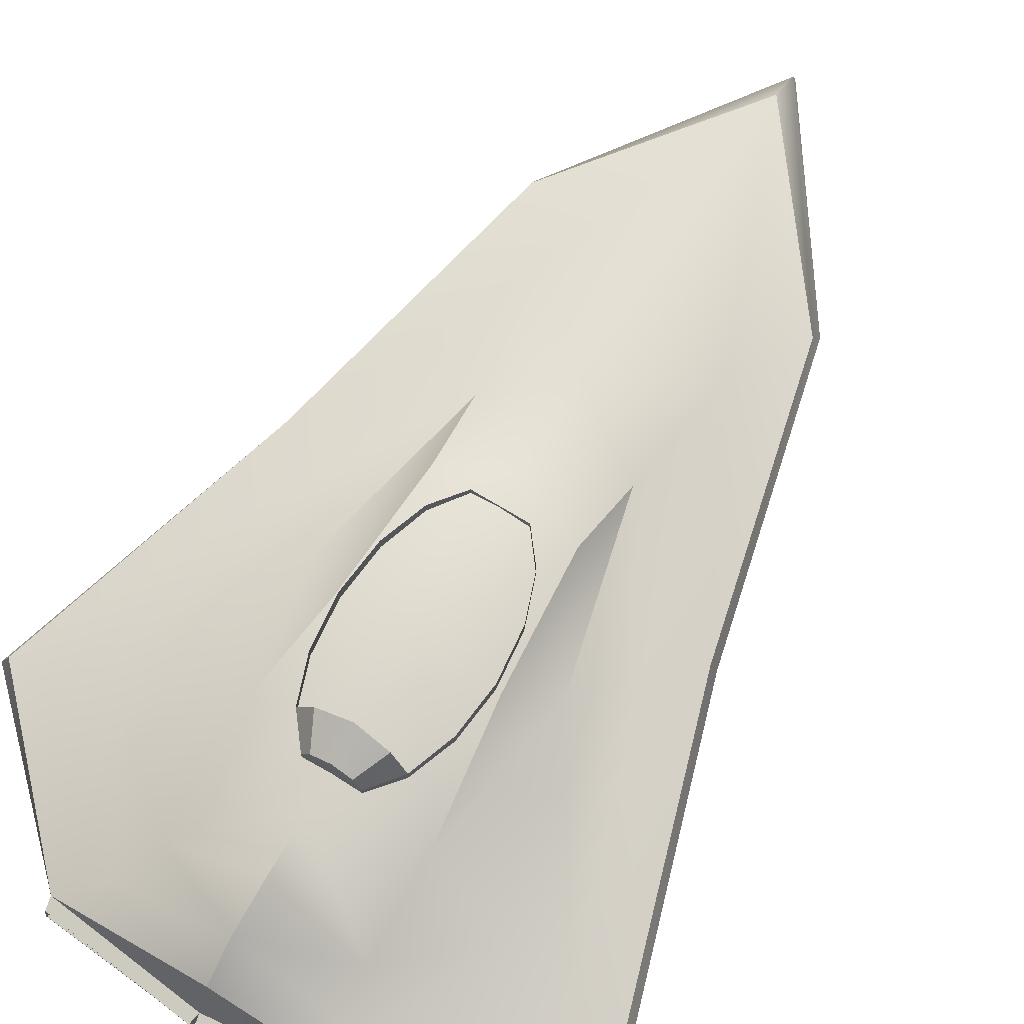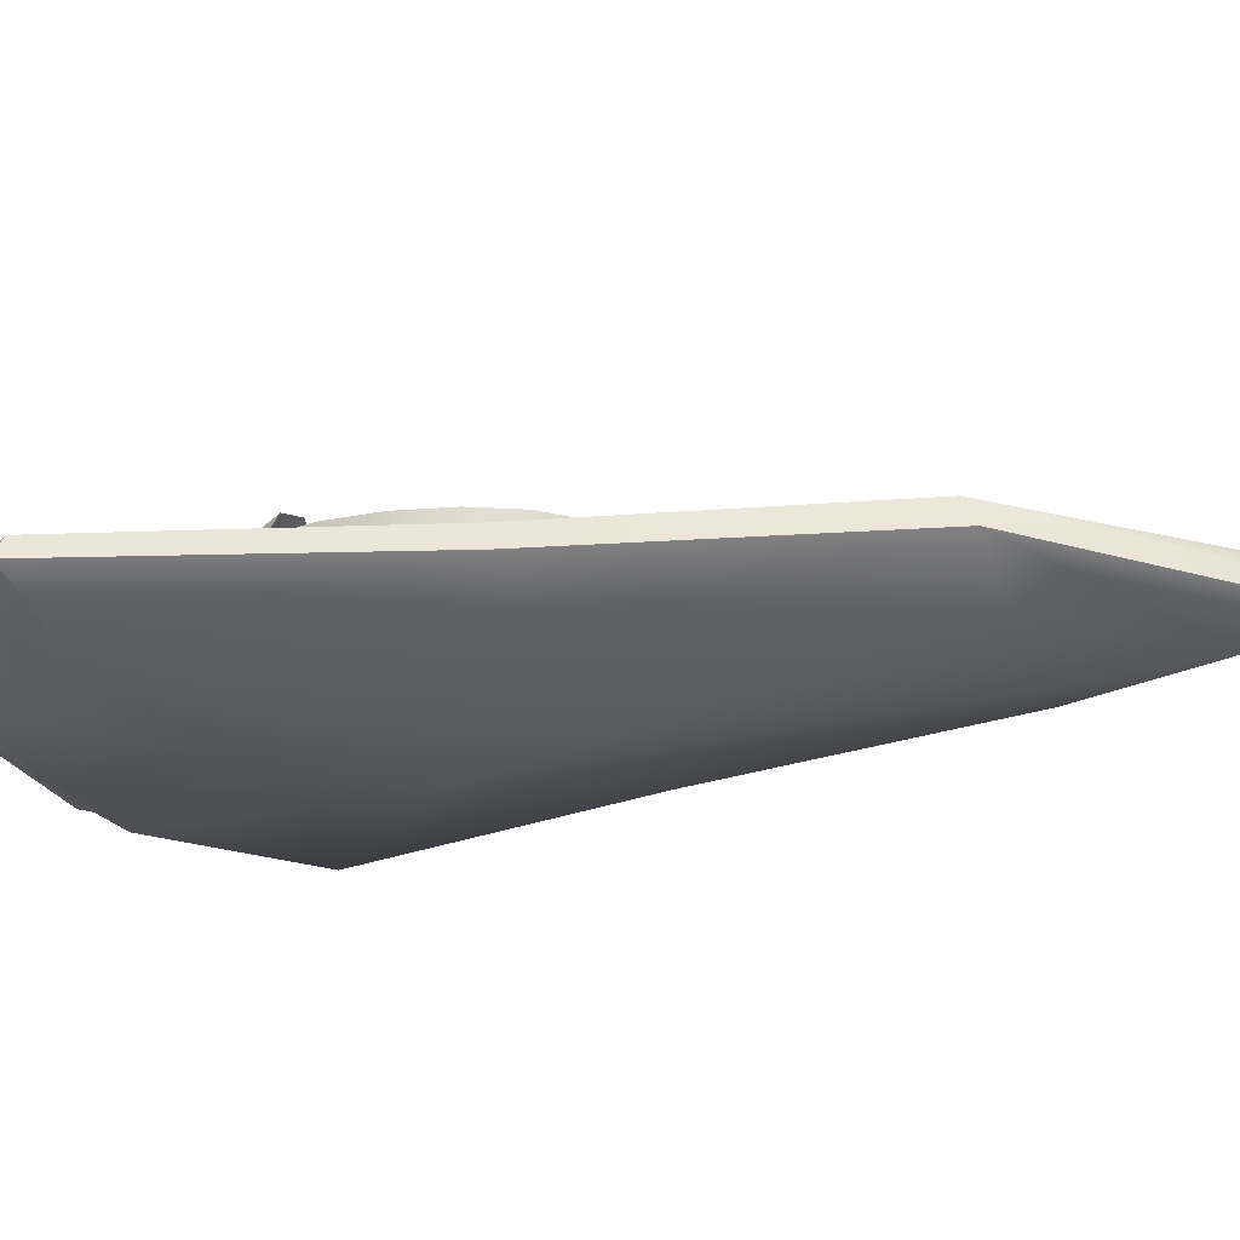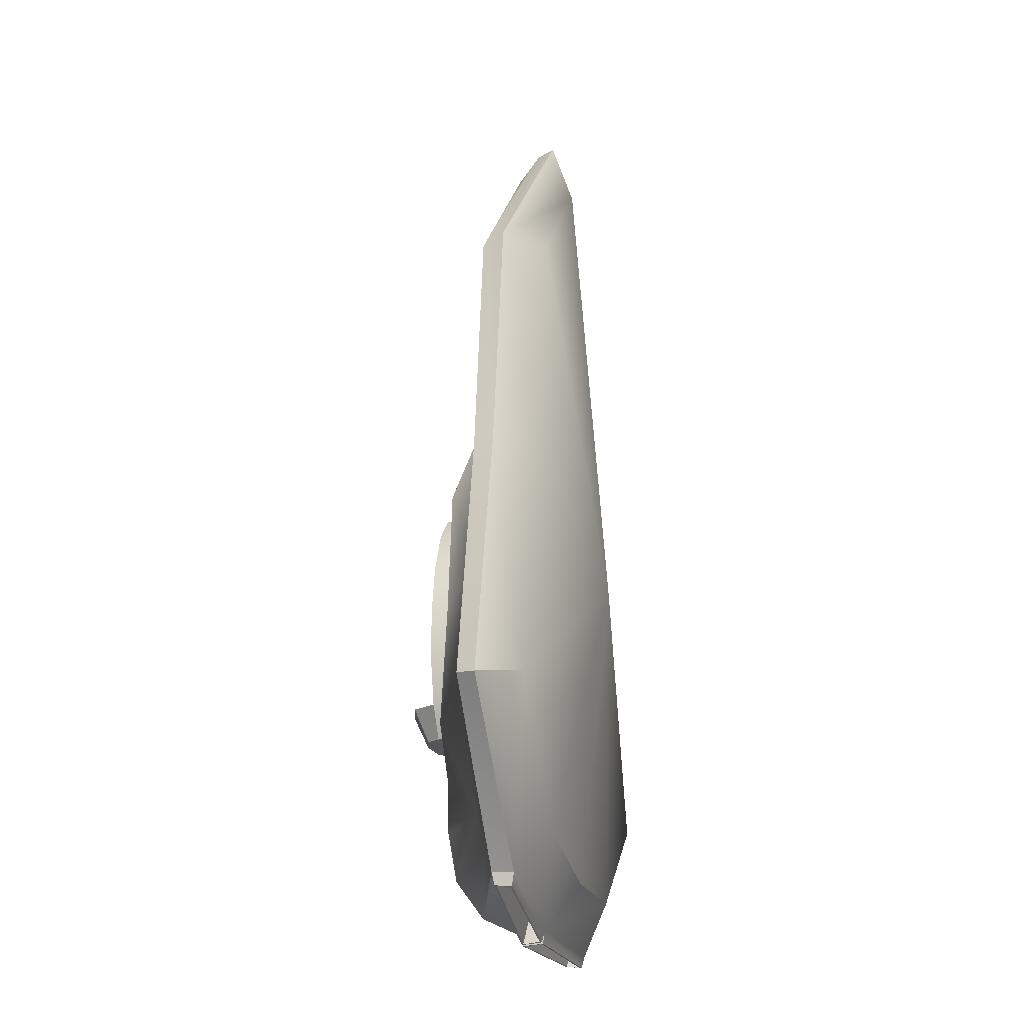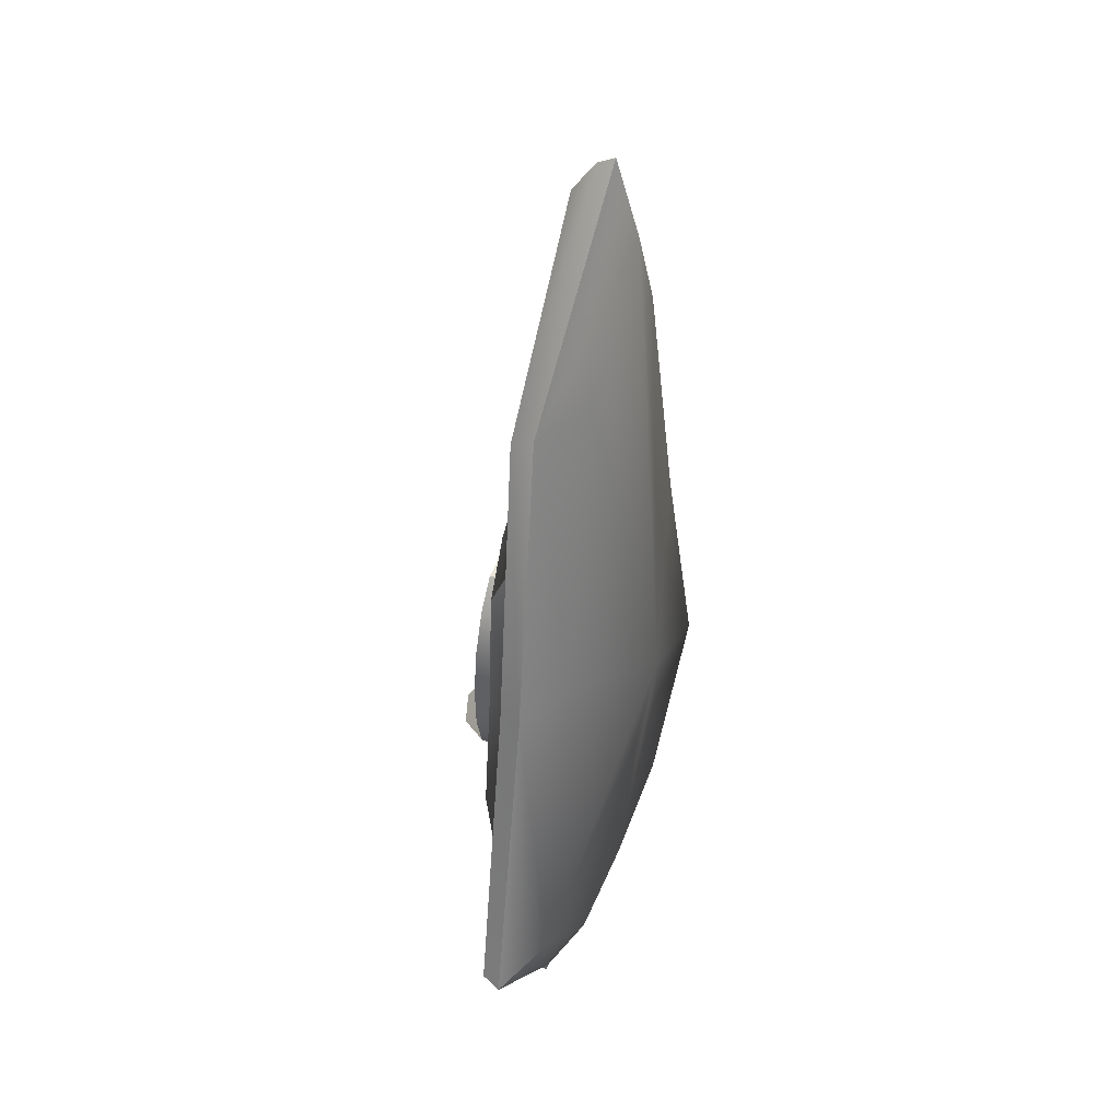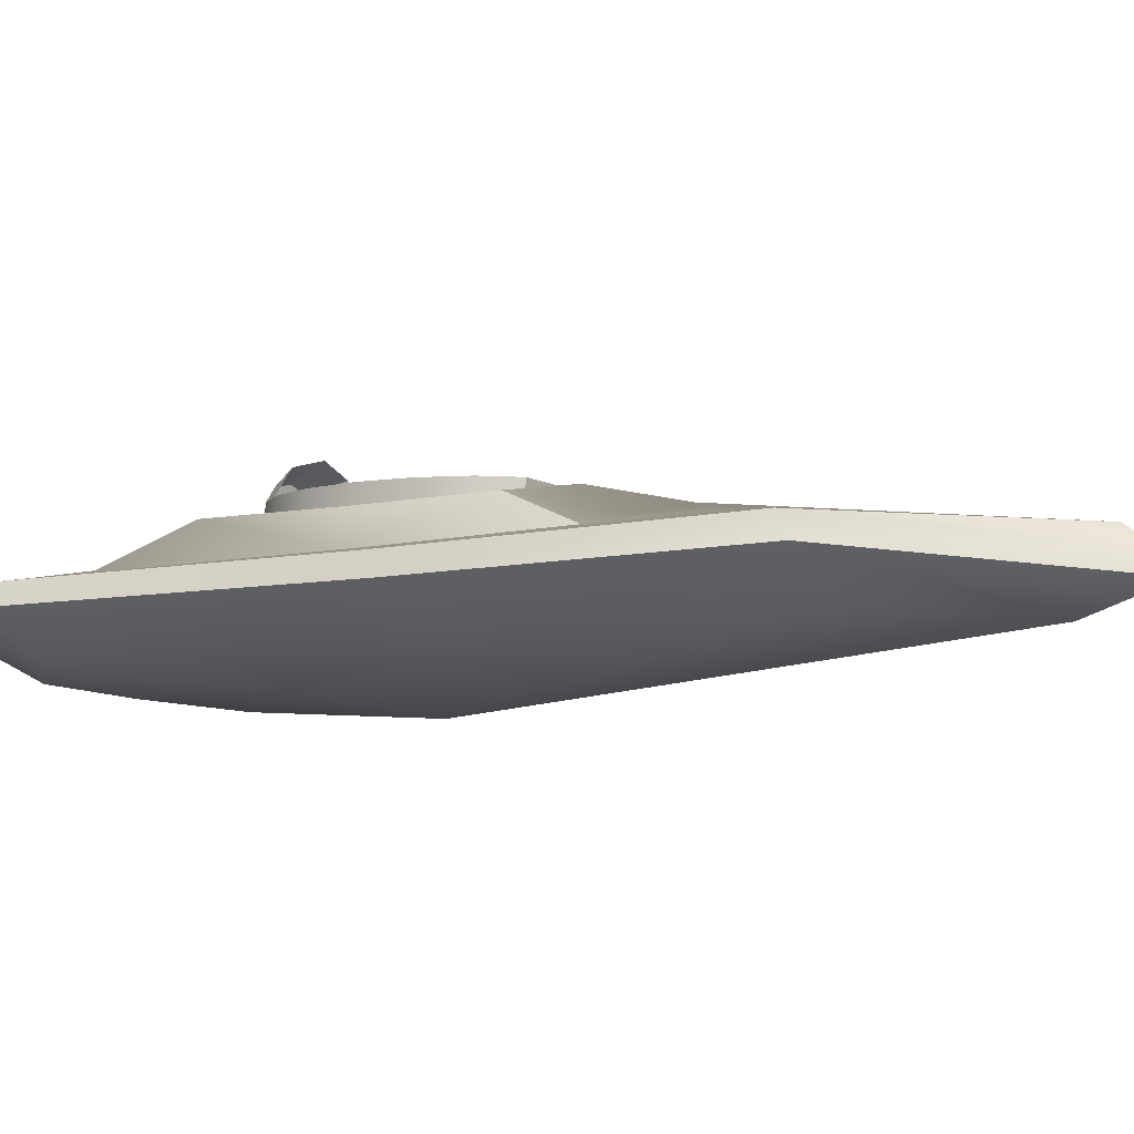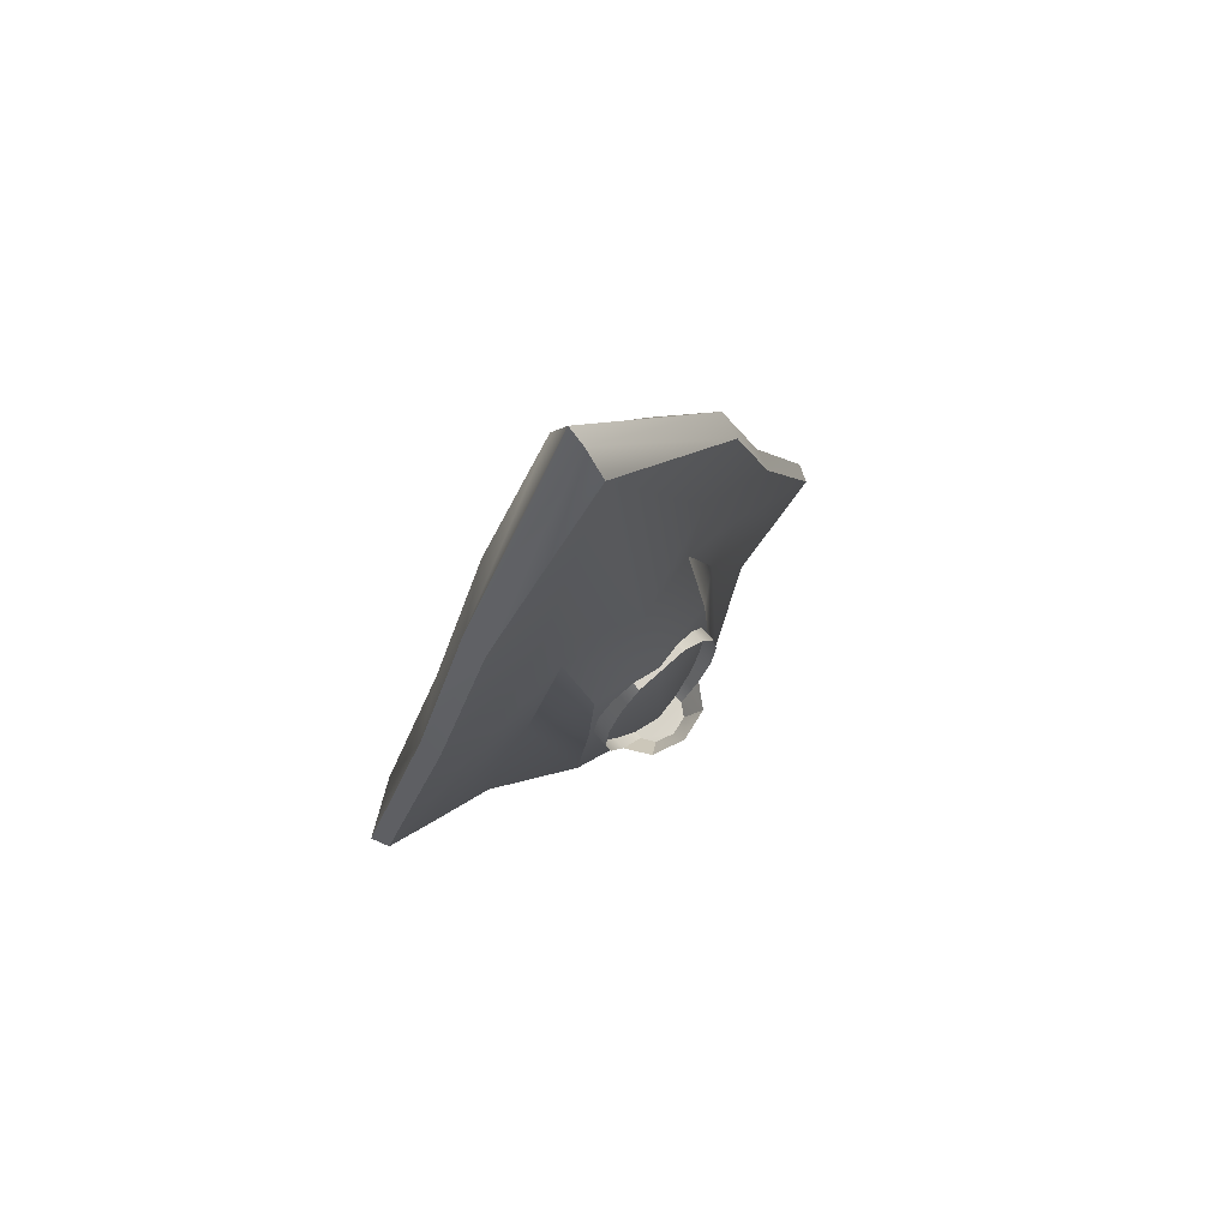
<metadata>
{"format":"obj","ext":"obj","renderer":"f3d","projection":"perspective","resolution":1024,"background":"white","views":[{"elev":73.0,"azim":-149.0,"up":"+Y"},{"elev":-22.5,"azim":-73.3,"up":"+Y"},{"elev":-27.3,"azim":-75.9,"up":"+Z"},{"elev":43.0,"azim":-70.5,"up":"+Z"},{"elev":-9.0,"azim":-55.1,"up":"+Y"},{"elev":78.1,"azim":138.3,"up":"+Z"}]}
</metadata>
<code>
o Model_Plane.003
v 0.1265 -0.03171 -0.3868
v 0.09824 0.09359 -0.2501
v 0.07013 0.09199 0.02748
v 0.1197 0.03907 -0.4006
v 0.09644 0.05232 0.2308
v 0.09779 0.05471 -0.3504
v 0.1572 0.02246 -0.4318
v 0.252 0.02929 -0.2874
v 0.1823 0.04408 -0.2805
v 0.07786 0.05652 0.1069
v 0.09151 -0.02162 0.327
v 0.2525 -0.03342 -0.2671
v 0.1412 0.03952 0.3073
v 0.3002 0.01979 -0.283
v 0.1445 0.01559 0.3198
v 0.3089 0 -0.2867
v 0.1585 0 -0.4344
v 0 0.1126 -0.2769
v -0.1265 -0.03171 -0.3868
v 0 -0.03408 0.4599
v 0 -0.03112 -0.4014
v -0.09824 0.09359 -0.2501
v -0.07013 0.09199 0.02748
v 0 0.1049 0.05242
v 0 0.1015 -0.3894
v -0.1197 0.03907 -0.4006
v -0.09644 0.05232 0.2308
v 0 0.03124 0.4956
v 0 0.111 -0.3363
v -0.09779 0.05471 -0.3504
v 0 0.07993 0.1541
v 0 0.07227 -0.431
v -0.1572 0.02246 -0.4318
v 0 0.007375 0.5295
v 0 -0.06771 -0.07654
v -0.252 0.02929 -0.2874
v -0.1823 0.04408 -0.2805
v -0.07786 0.05652 0.1069
v -0.09151 -0.02162 0.327
v -0.2525 -0.03342 -0.2671
v -0.1412 0.03952 0.3073
v -0.3002 0.01979 -0.283
v 0 -0.01066 0.5385
v -0.1445 0.01559 0.3198
v -0.3089 0 -0.2867
v -0.1585 0 -0.4344
v 0 0.007294 -0.4481
v 0.0355 0.1404 -0.2061
v 0.02849 0.1091 0.01991
v 0.05265 0.1098 -0.01059
v 0.06879 0.1109 -0.05624
v 0.07446 0.1122 -0.1101
v 0.06879 0.1135 -0.1639
v 0.05265 0.1146 -0.2096
v -0.02849 0.08957 -0.2408
v -0.05265 0.08884 -0.2103
v -0.06879 0.08774 -0.1647
v -0.07446 0.08646 -0.1108
v -0.06879 0.08517 -0.05698
v -0.05265 0.08407 -0.01133
v -0.02849 0.08335 0.01917
v 0.02849 0.08957 -0.2408
v 0.05265 0.08884 -0.2103
v 0.06879 0.08774 -0.1647
v 0.07446 0.08646 -0.1108
v 0.06879 0.08517 -0.05698
v 0.05265 0.08407 -0.01133
v 0.02849 0.08335 0.01917
v -0 0.08982 -0.2515
v -0.02849 0.1091 0.01991
v -0.05265 0.1098 -0.01059
v -0.06879 0.1109 -0.05624
v -0.07446 0.1122 -0.1101
v -0.06879 0.1135 -0.1639
v -0.05265 0.1146 -0.2096
v -0.0355 0.1404 -0.2061
v -0 0.151 -0.2022
v 0.02849 0.1153 -0.2401
v 0.01983 0.1293 -0.2385
v -0.02849 0.1153 -0.2401
v -0.01983 0.1293 -0.2385
v -0 0.1351 -0.2373
v 0 0.03339 -0.4493
v 0.1531 0.01843 -0.4448
v 0.154 0.004523 -0.4471
v 0.004258 0.01141 -0.46
v 0.004325 0.02878 -0.4614
v -0.154 0.004523 -0.4471
v -0.1531 0.01843 -0.4448
v -0.004325 0.02878 -0.4614
v -0.004258 0.01141 -0.46
v 0.1559 0.002653 -0.447
v 0.1548 0.0201 -0.4445
v 0.002537 0.03069 -0.4615
v 0.002498 0.009708 -0.4602
v -0.1559 0.002653 -0.447
v -0.1548 0.0201 -0.4445
v -0.002498 0.009708 -0.4602
v -0.002537 0.03069 -0.4615
v 0.1536 0.01148 -0.4111
v 0.004292 0.02009 -0.4258
v -0.1536 0.01148 -0.4111
v -0.004292 0.02009 -0.4258
v 0.215 0.007798 0.01654
v 0.1652 0.04081 -0.02831
v 0.1234 0.0503 -0.08678
v 0.2093 0.02966 0.01214
v -0 0.1087 -0.1123
v 0.07984 0.09279 -0.1113
v 0.1631 -0.02752 0.02997
v -0.215 0.007798 0.01654
v -0.1652 0.04081 -0.02831
v -0.1234 0.0503 -0.08678
v -0.2093 0.02966 0.01214
v -0.07984 0.09279 -0.1113
v -0.1631 -0.02752 0.02997
f 2 9 6
f 106 2 109
f 24 10 3
f 28 13 5
f 105 14 8
f 8 7 4
f 4 32 25
f 31 5 10
f 9 4 6
f 6 25 29
f 84 85 100
f 14 17 7
f 34 15 13
f 104 14 107
f 108 3 109
f 105 10 5
f 1 12 35
f 21 1 35
f 110 11 35
f 6 29 18
f 11 20 35
f 20 15 43
f 12 17 16
f 1 47 17
f 12 104 110
f 22 30 37
f 22 113 115
f 24 38 31
f 28 41 34
f 112 42 114
f 36 33 42
f 26 32 33
f 31 27 28
f 37 26 36
f 30 25 26
f 33 32 83
f 46 42 33
f 34 44 43
f 42 111 114
f 23 108 115
f 112 38 113
f 19 35 40
f 21 35 19
f 35 39 116
f 18 29 30
f 39 35 20
f 20 44 39
f 40 46 19
f 19 47 21
f 111 40 116
f 77 79 82
f 48 78 79
f 75 57 74
f 80 56 75
f 50 68 67
f 51 67 66
f 71 61 70
f 72 60 71
f 52 66 65
f 73 59 72
f 53 65 64
f 74 58 73
f 54 64 63
f 78 63 62
f 80 76 81
f 81 77 82
f 70 68 49
f 80 81 82
f 62 80 78
f 88 89 102
f 32 7 83
f 17 93 7
f 47 92 17
f 83 95 47
f 83 93 94
f 46 97 96
f 83 97 33
f 83 98 99
f 47 96 98
f 85 93 92
f 87 93 84
f 85 95 86
f 87 95 94
f 88 97 89
f 88 98 96
f 90 97 99
f 90 98 91
f 88 103 91
f 84 101 87
f 89 103 102
f 85 101 100
f 90 91 103
f 86 87 101
f 44 116 39
f 36 113 37
f 22 108 18
f 41 111 44
f 27 114 41
f 23 113 38
f 110 15 11
f 8 106 105
f 2 108 109
f 13 104 107
f 5 107 105
f 3 106 109
f 12 110 35
f 40 35 116
f 2 6 18
f 22 18 30
f 106 9 2
f 24 31 10
f 28 34 13
f 105 107 14
f 8 14 7
f 4 7 32
f 31 28 5
f 9 8 4
f 6 4 25
f 14 16 17
f 34 43 15
f 104 16 14
f 108 24 3
f 105 106 10
f 20 11 15
f 12 1 17
f 1 21 47
f 12 16 104
f 22 37 113
f 24 23 38
f 28 27 41
f 112 36 42
f 36 26 33
f 26 25 32
f 31 38 27
f 37 30 26
f 30 29 25
f 46 45 42
f 34 41 44
f 42 45 111
f 23 24 108
f 112 27 38
f 20 43 44
f 40 45 46
f 19 46 47
f 111 45 40
f 77 48 79
f 48 54 78
f 75 56 57
f 80 55 56
f 50 49 68
f 51 50 67
f 71 60 61
f 72 59 60
f 52 51 66
f 73 58 59
f 53 52 65
f 74 57 58
f 54 53 64
f 78 54 63
f 80 75 76
f 81 76 77
f 70 61 68
f 82 79 78
f 78 80 82
f 62 55 80
f 17 92 93
f 47 95 92
f 83 94 95
f 83 7 93
f 46 33 97
f 83 99 97
f 83 47 98
f 47 46 96
f 85 84 93
f 87 94 93
f 85 92 95
f 87 86 95
f 88 96 97
f 88 91 98
f 90 89 97
f 90 99 98
f 88 102 103
f 84 100 101
f 89 90 103
f 85 86 101
f 44 111 116
f 36 112 113
f 22 115 108
f 41 114 111
f 27 112 114
f 23 115 113
f 110 104 15
f 8 9 106
f 2 18 108
f 13 15 104
f 5 13 107
f 3 10 106
l 55 69
l 62 69

</code>
